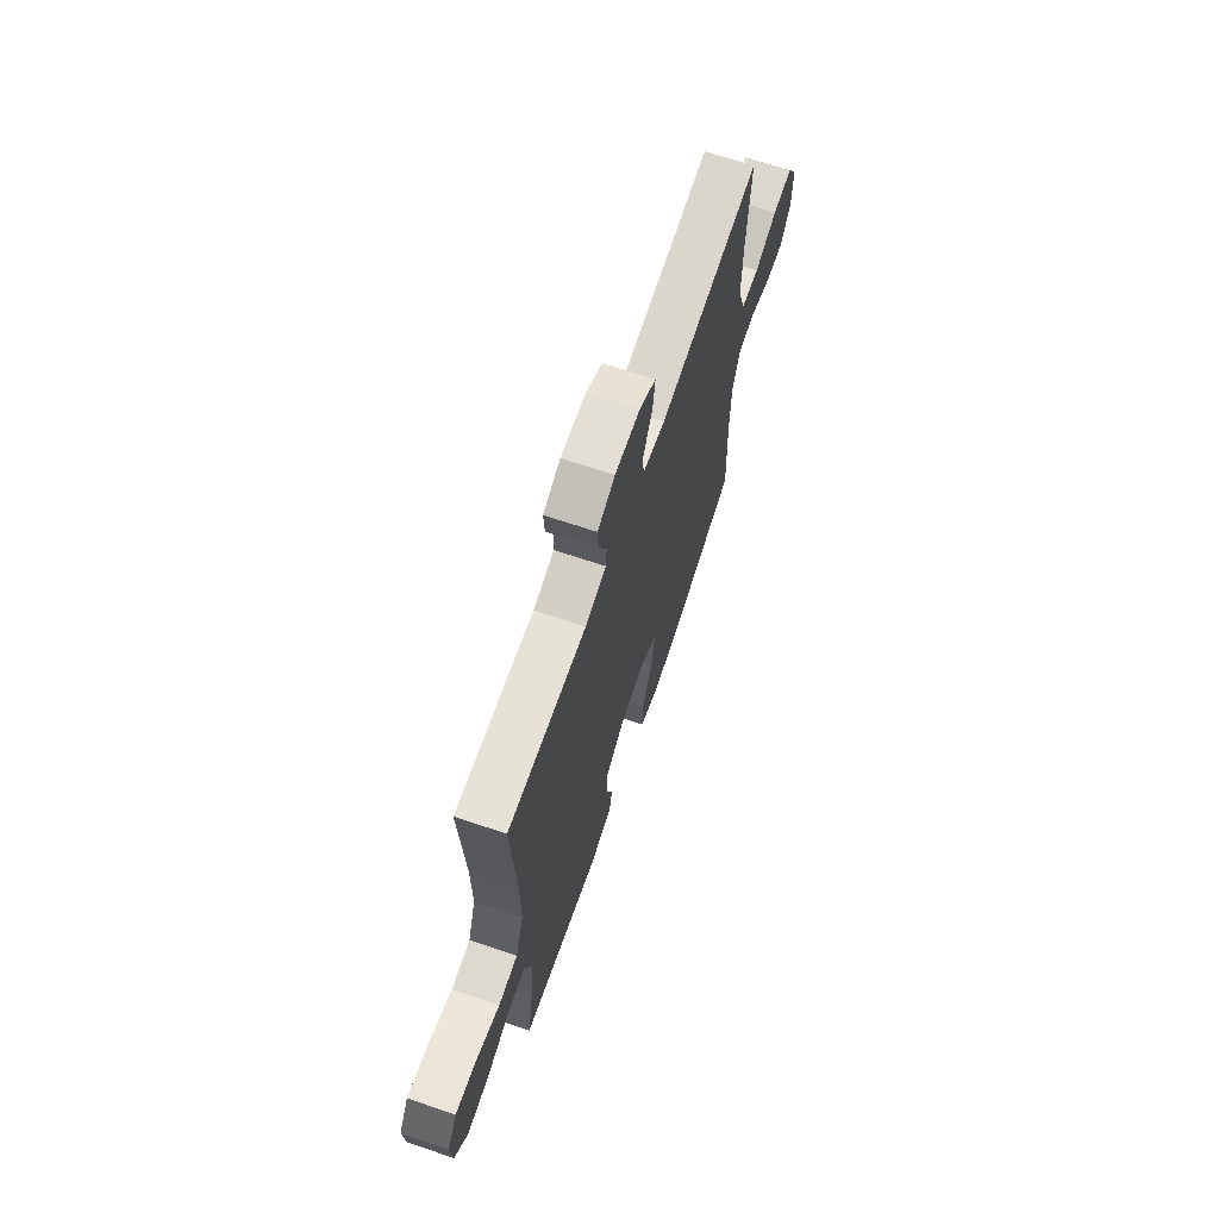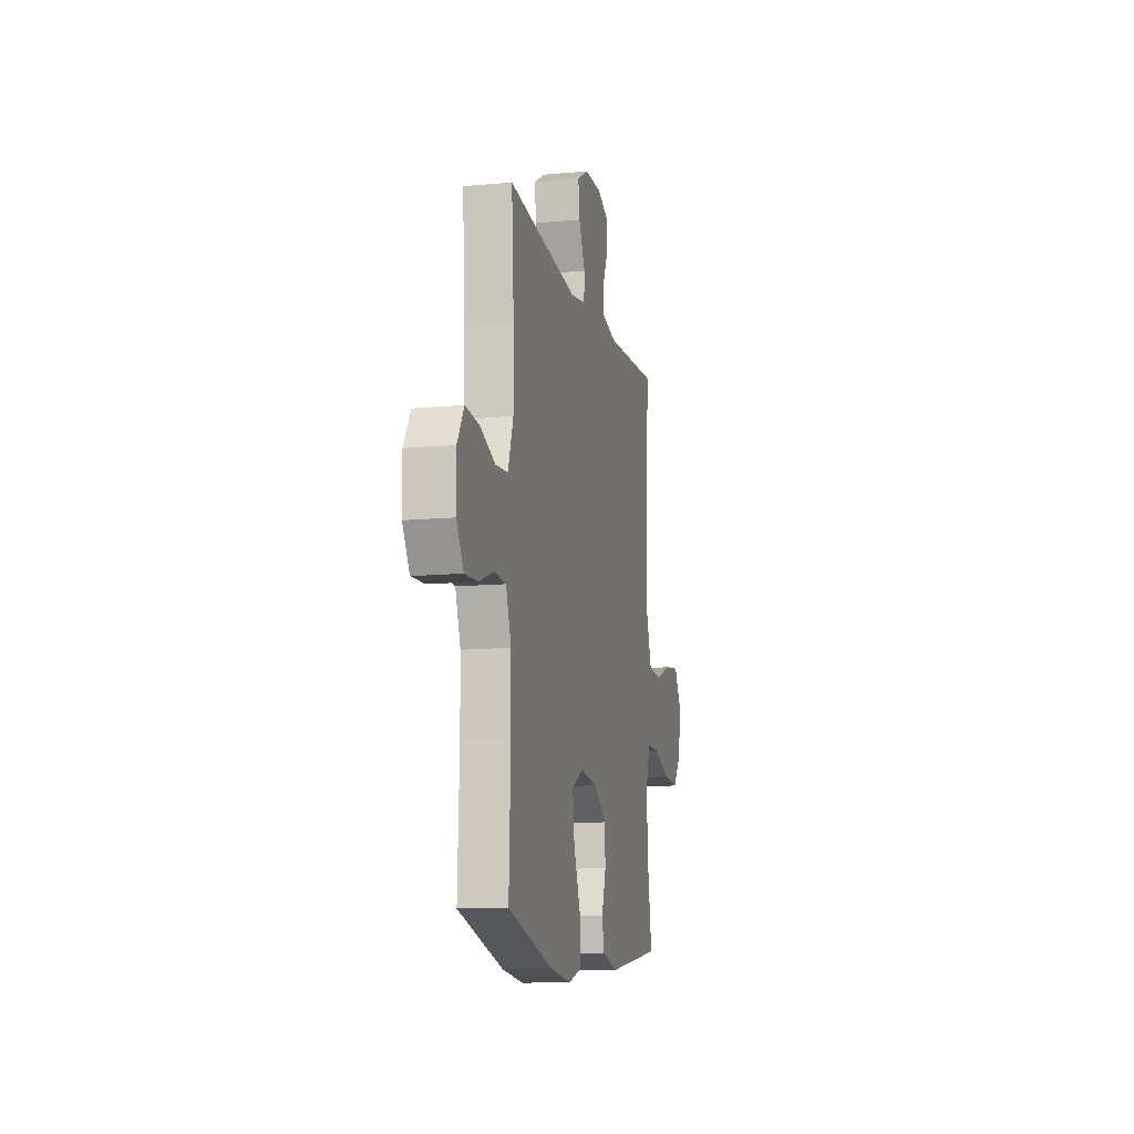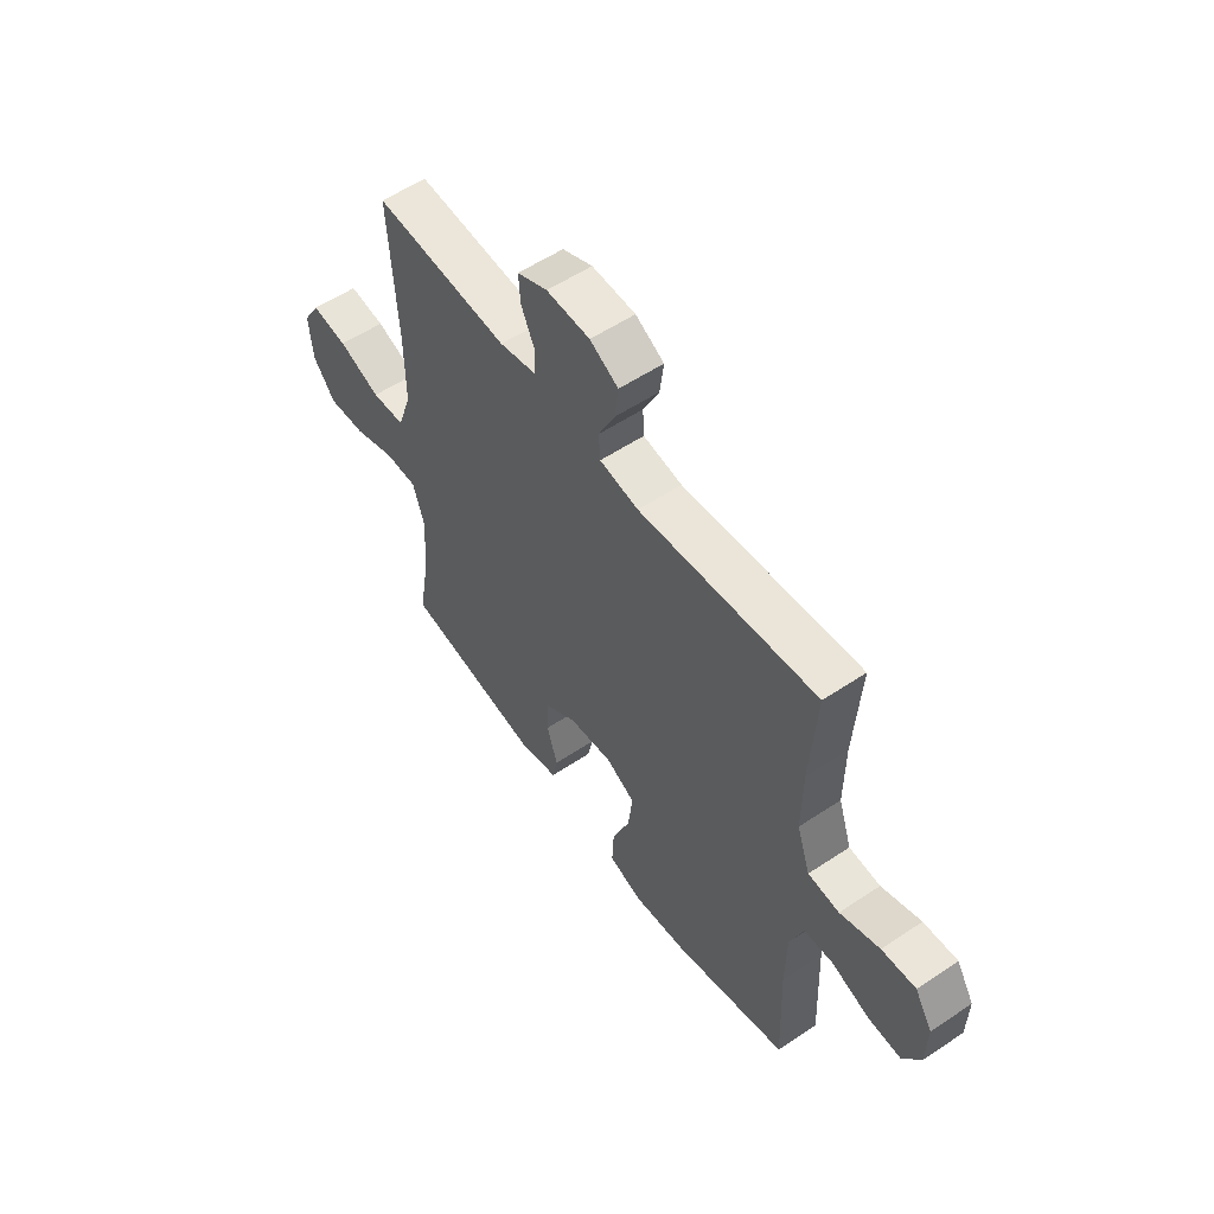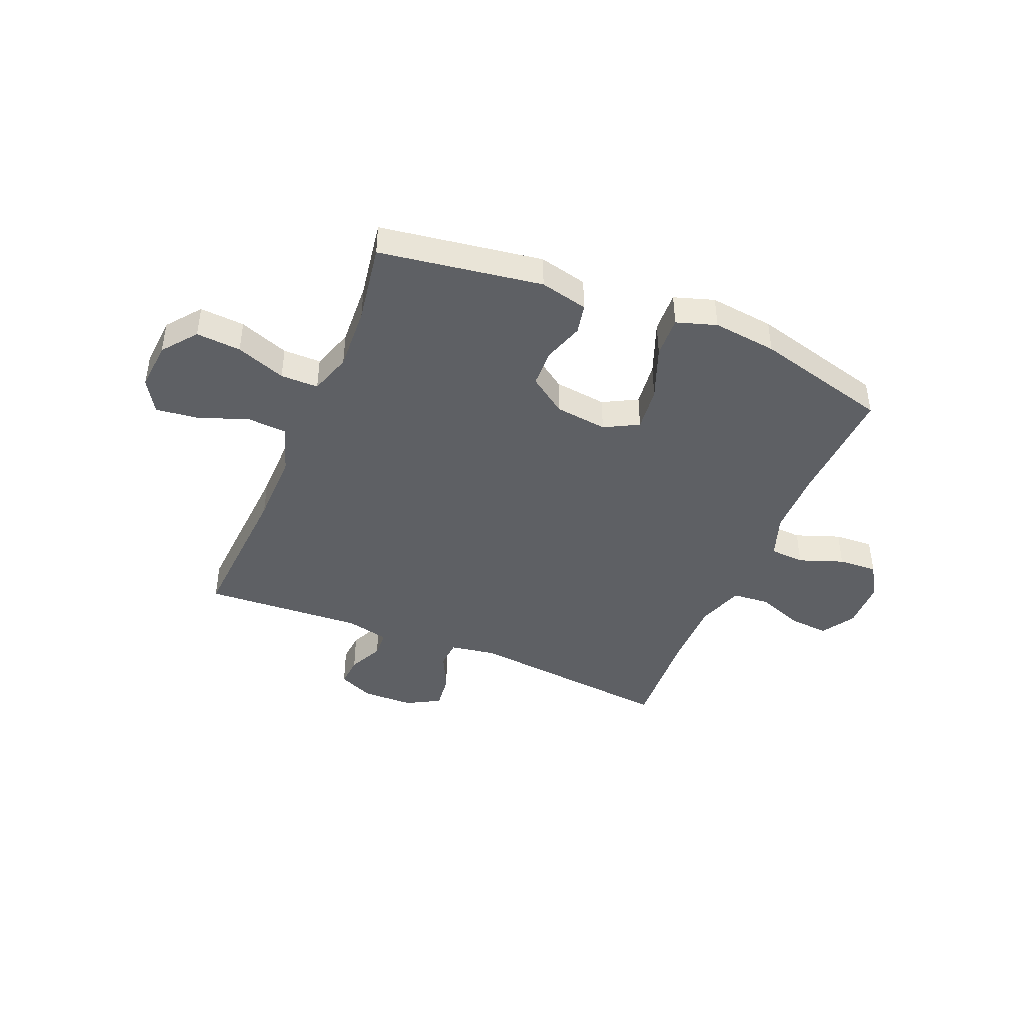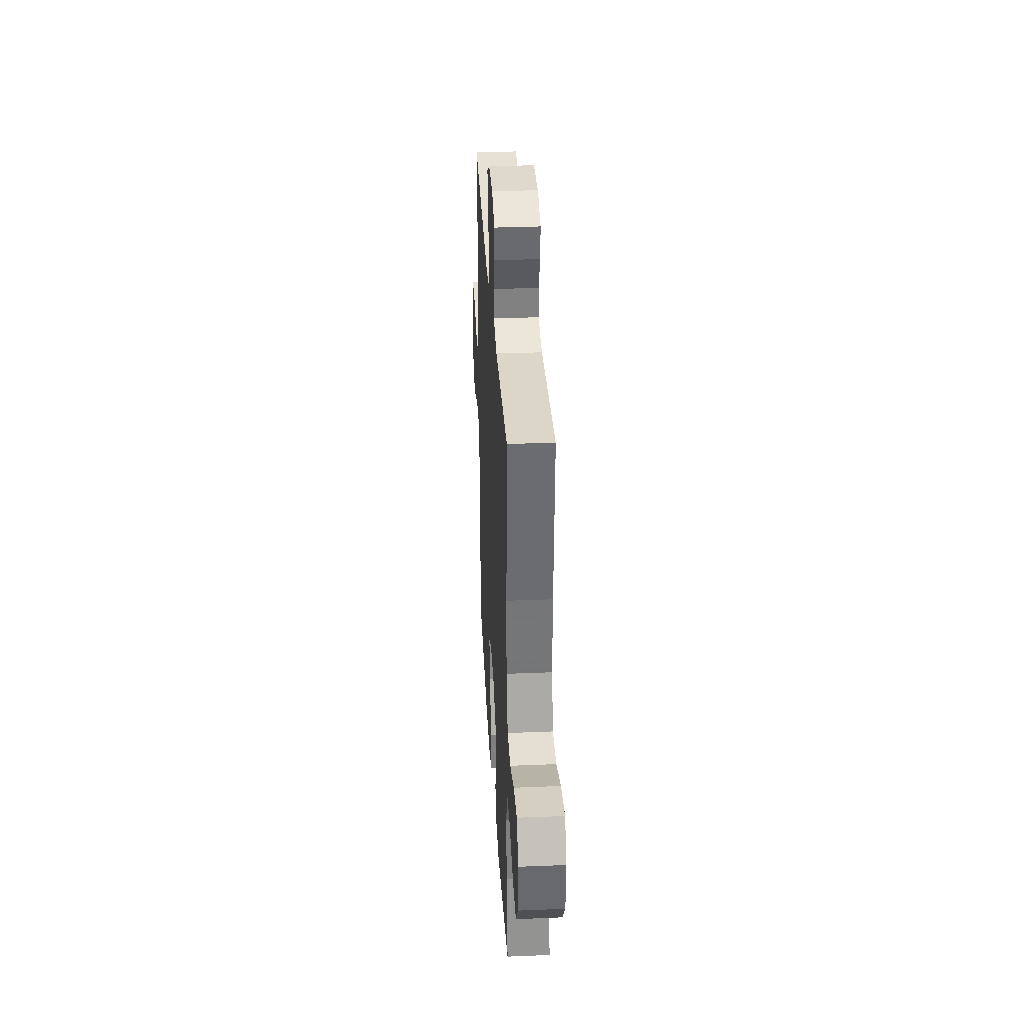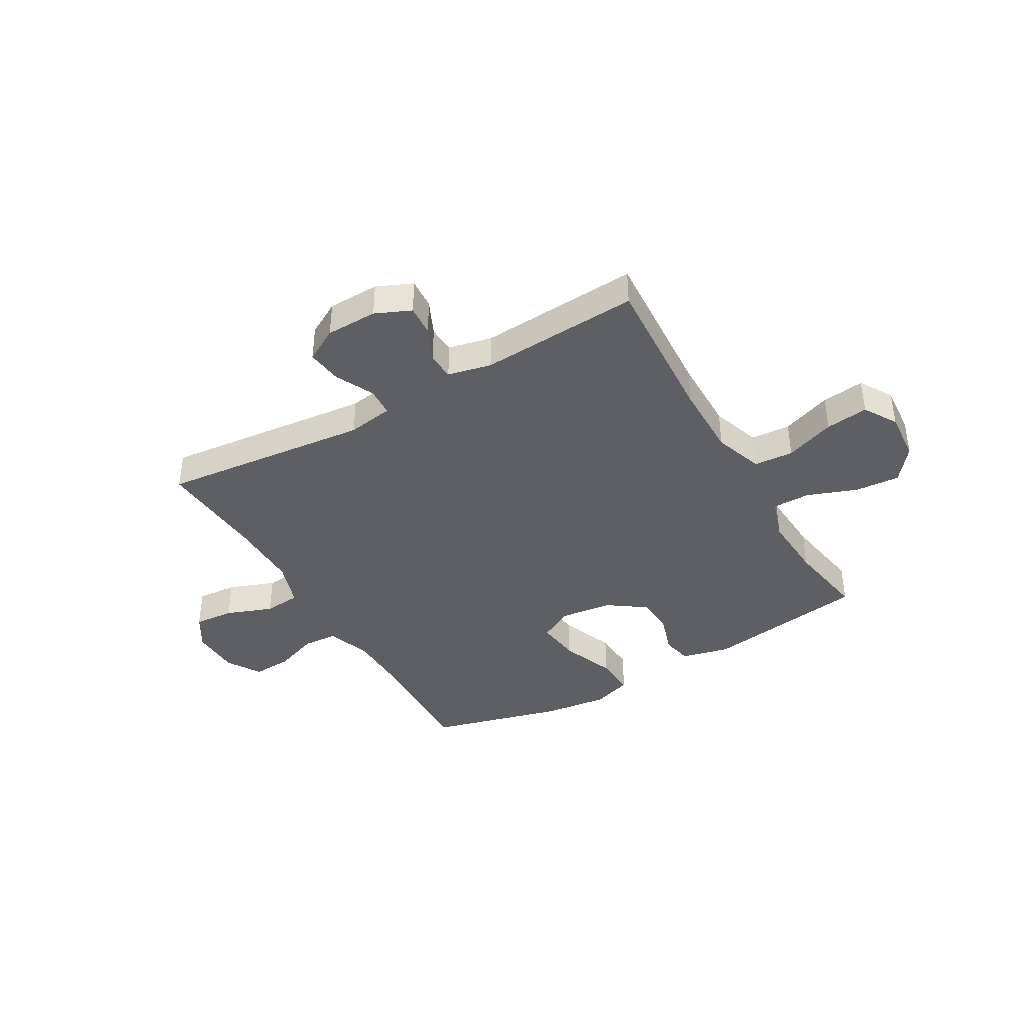
<metadata>
{"format":"obj","ext":"obj","renderer":"f3d","projection":"perspective","resolution":1024,"background":"white","views":[{"elev":67.5,"azim":108.7,"up":"+Z"},{"elev":-11.9,"azim":-77.4,"up":"+Z"},{"elev":55.9,"azim":-125.0,"up":"+Z"},{"elev":-43.0,"azim":157.3,"up":"+Y"},{"elev":33.2,"azim":86.8,"up":"+Z"},{"elev":-39.9,"azim":30.0,"up":"+Y"}]}
</metadata>
<code>
v 0.5 0.07 -0.5
v 0.199 0.07 -0.546
v 0.11 0.07 -0.525
v 0.098 0.07 -0.469
v 0.122 0.07 -0.394
v 0.119 0.07 -0.323
v 0.049 0.07 -0.274
v -0.048 0.07 -0.262
v -0.111 0.07 -0.296
v -0.101 0.07 -0.379
v -0.062 0.07 -0.479
v -0.058 0.07 -0.556
v -0.132 0.07 -0.58
v -0.251 0.07 -0.566
v -0.5 0.07 -0.5
v -0.491 0.07 -0.277
v -0.493 0.07 -0.154
v -0.522 0.07 -0.073
v -0.586 0.07 -0.069
v -0.668 0.07 -0.099
v -0.74 0.07 -0.103
v -0.779 0.07 -0.04
v -0.781 0.07 0.052
v -0.743 0.07 0.114
v -0.669 0.07 0.108
v -0.583 0.07 0.076
v -0.515 0.07 0.082
v -0.486 0.07 0.168
v -0.487 0.07 0.299
v -0.5 0.07 0.5
v -0.113 0.07 0.46
v -0.028 0.07 0.474
v -0.025 0.07 0.527
v -0.06 0.07 0.599
v -0.068 0.07 0.664
v -0.006 0.07 0.699
v 0.089 0.07 0.701
v 0.155 0.07 0.672
v 0.151 0.07 0.615
v 0.121 0.07 0.55
v 0.124 0.07 0.5
v 0.204 0.07 0.482
v 0.5 0.07 0.5
v 0.483 0.07 0.214
v 0.482 0.07 0.076
v 0.513 0.07 -0.015
v 0.586 0.07 -0.02
v 0.678 0.07 0.014
v 0.757 0.07 0.024
v 0.794 0.07 -0.037
v 0.787 0.07 -0.129
v 0.738 0.07 -0.192
v 0.655 0.07 -0.186
v 0.563 0.07 -0.152
v 0.493 0.07 -0.152
v 0.468 0.07 -0.23
v 0.475 0.07 -0.351
v 0.5 0 -0.5
v 0.199 0 -0.546
v 0.11 0 -0.525
v 0.098 0 -0.469
v 0.122 0 -0.394
v 0.119 0 -0.323
v 0.049 0 -0.274
v -0.048 0 -0.262
v -0.111 0 -0.296
v -0.101 0 -0.379
v -0.062 0 -0.479
v -0.058 0 -0.556
v -0.132 0 -0.58
v -0.251 0 -0.566
v -0.5 0 -0.5
v -0.491 0 -0.277
v -0.493 0 -0.154
v -0.522 0 -0.073
v -0.586 0 -0.069
v -0.668 0 -0.099
v -0.74 0 -0.103
v -0.779 0 -0.04
v -0.781 0 0.052
v -0.743 0 0.114
v -0.669 0 0.108
v -0.583 0 0.076
v -0.515 0 0.082
v -0.486 0 0.168
v -0.487 0 0.299
v -0.5 0 0.5
v -0.113 0 0.46
v -0.028 0 0.474
v -0.025 0 0.527
v -0.06 0 0.599
v -0.068 0 0.664
v -0.006 0 0.699
v 0.089 0 0.701
v 0.155 0 0.672
v 0.151 0 0.615
v 0.121 0 0.55
v 0.124 0 0.5
v 0.204 0 0.482
v 0.5 0 0.5
v 0.483 0 0.214
v 0.482 0 0.076
v 0.513 0 -0.015
v 0.586 0 -0.02
v 0.678 0 0.014
v 0.757 0 0.024
v 0.794 0 -0.037
v 0.787 0 -0.129
v 0.738 0 -0.192
v 0.655 0 -0.186
v 0.563 0 -0.152
v 0.493 0 -0.152
v 0.468 0 -0.23
v 0.475 0 -0.351
f 51 52 53 54
f 51 54 55
f 50 51 55
f 47 48 49 50
f 46 47 50 55
f 45 46 55 56
f 42 43 44
f 41 42 44 45
f 37 38 39 40
f 37 40 41
f 36 37 41
f 33 34 35 36
f 32 33 36 41
f 29 30 31
f 28 29 31 32
f 27 28 32 41
f 23 24 25 26
f 23 26 27
f 22 23 27
f 19 20 21 22
f 18 19 22 27
f 17 18 27 41
f 13 14 15 16
f 10 11 12 13
f 9 10 13 16
f 8 9 16 17
f 2 3 4 5
f 57 1 2 5
f 56 57 5 6
f 7 8 17 41
f 41 45 56
f 6 7 41 56
f 111 110 109 108
f 112 111 108
f 112 108 107
f 107 106 105 104
f 112 107 104 103
f 113 112 103 102
f 101 100 99
f 102 101 99 98
f 97 96 95 94
f 98 97 94
f 98 94 93
f 93 92 91 90
f 98 93 90 89
f 88 87 86
f 89 88 86 85
f 98 89 85 84
f 83 82 81 80
f 84 83 80
f 84 80 79
f 79 78 77 76
f 84 79 76 75
f 98 84 75 74
f 73 72 71 70
f 70 69 68 67
f 73 70 67 66
f 74 73 66 65
f 62 61 60 59
f 62 59 58 114
f 63 62 114 113
f 98 74 65 64
f 113 102 98
f 113 98 64 63
f 1 58 59 2
f 2 59 60 3
f 3 60 61 4
f 4 61 62 5
f 5 62 63 6
f 6 63 64 7
f 7 64 65 8
f 8 65 66 9
f 9 66 67 10
f 10 67 68 11
f 11 68 69 12
f 12 69 70 13
f 13 70 71 14
f 14 71 72 15
f 15 72 73 16
f 16 73 74 17
f 17 74 75 18
f 18 75 76 19
f 19 76 77 20
f 20 77 78 21
f 21 78 79 22
f 22 79 80 23
f 23 80 81 24
f 24 81 82 25
f 25 82 83 26
f 26 83 84 27
f 27 84 85 28
f 28 85 86 29
f 29 86 87 30
f 30 87 88 31
f 31 88 89 32
f 32 89 90 33
f 33 90 91 34
f 34 91 92 35
f 35 92 93 36
f 36 93 94 37
f 37 94 95 38
f 38 95 96 39
f 39 96 97 40
f 40 97 98 41
f 41 98 99 42
f 42 99 100 43
f 43 100 101 44
f 44 101 102 45
f 45 102 103 46
f 46 103 104 47
f 47 104 105 48
f 48 105 106 49
f 49 106 107 50
f 50 107 108 51
f 51 108 109 52
f 52 109 110 53
f 53 110 111 54
f 54 111 112 55
f 55 112 113 56
f 56 113 114 57
f 57 114 58 1

</code>
